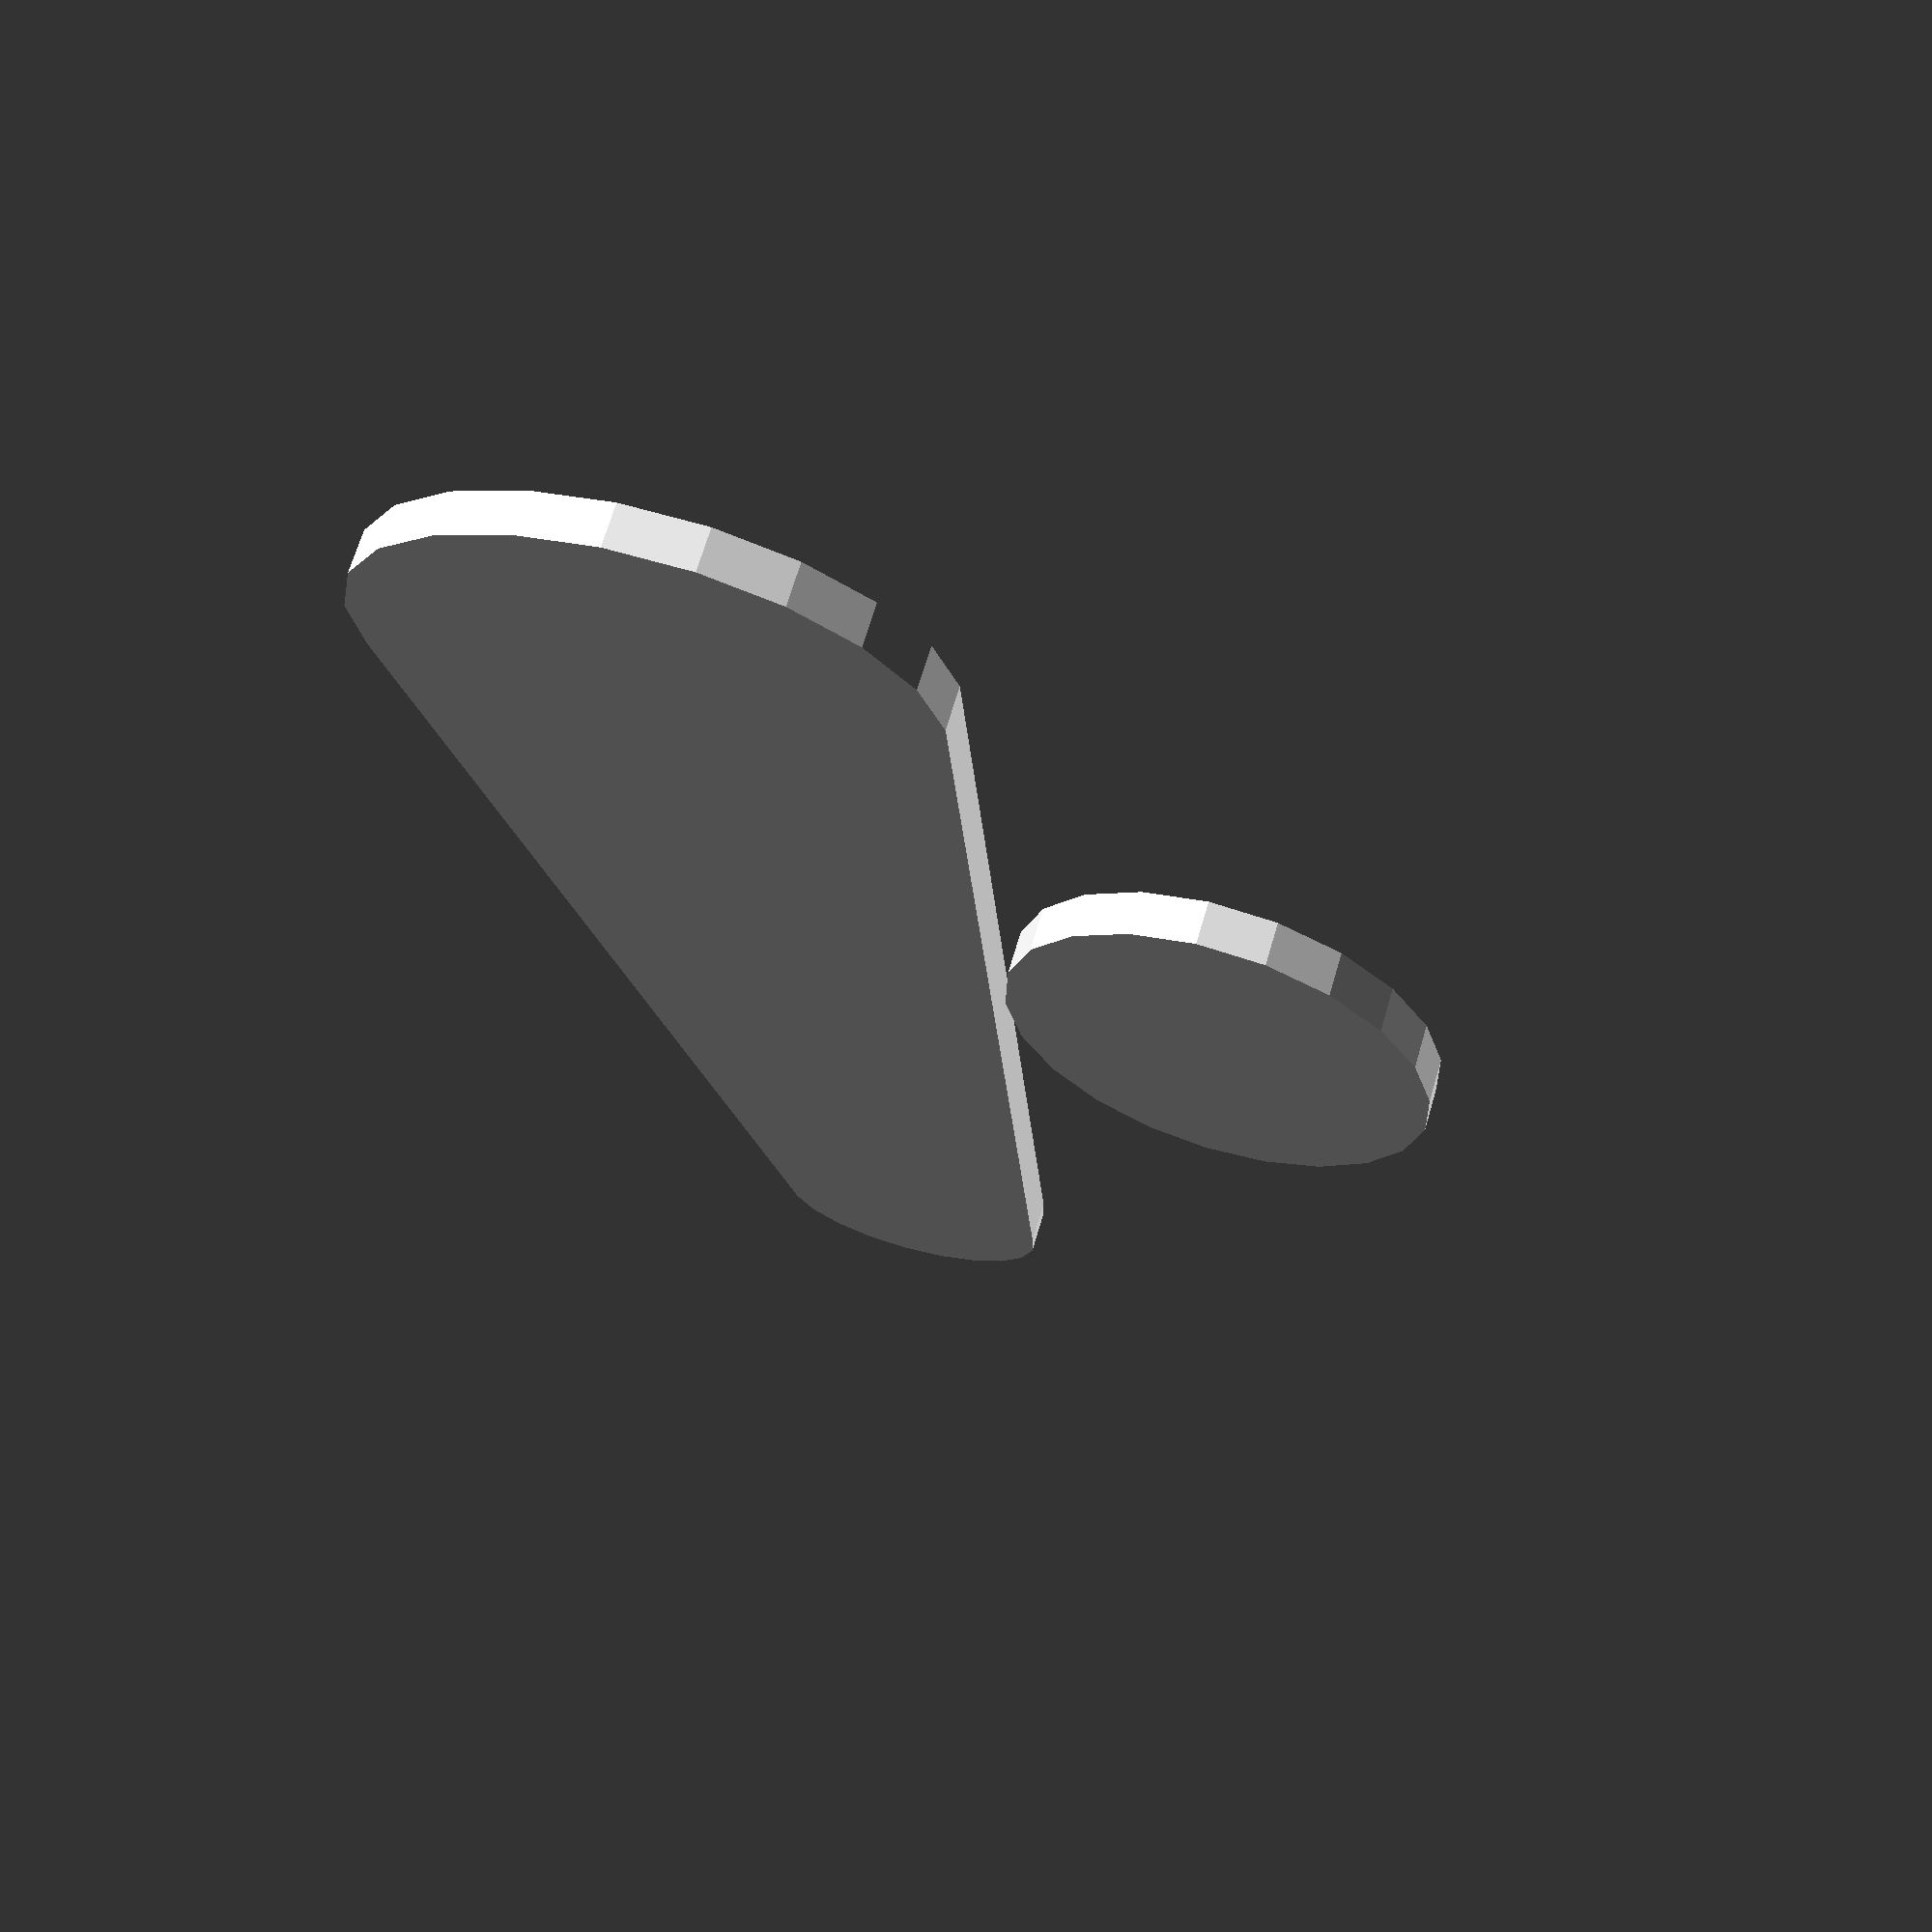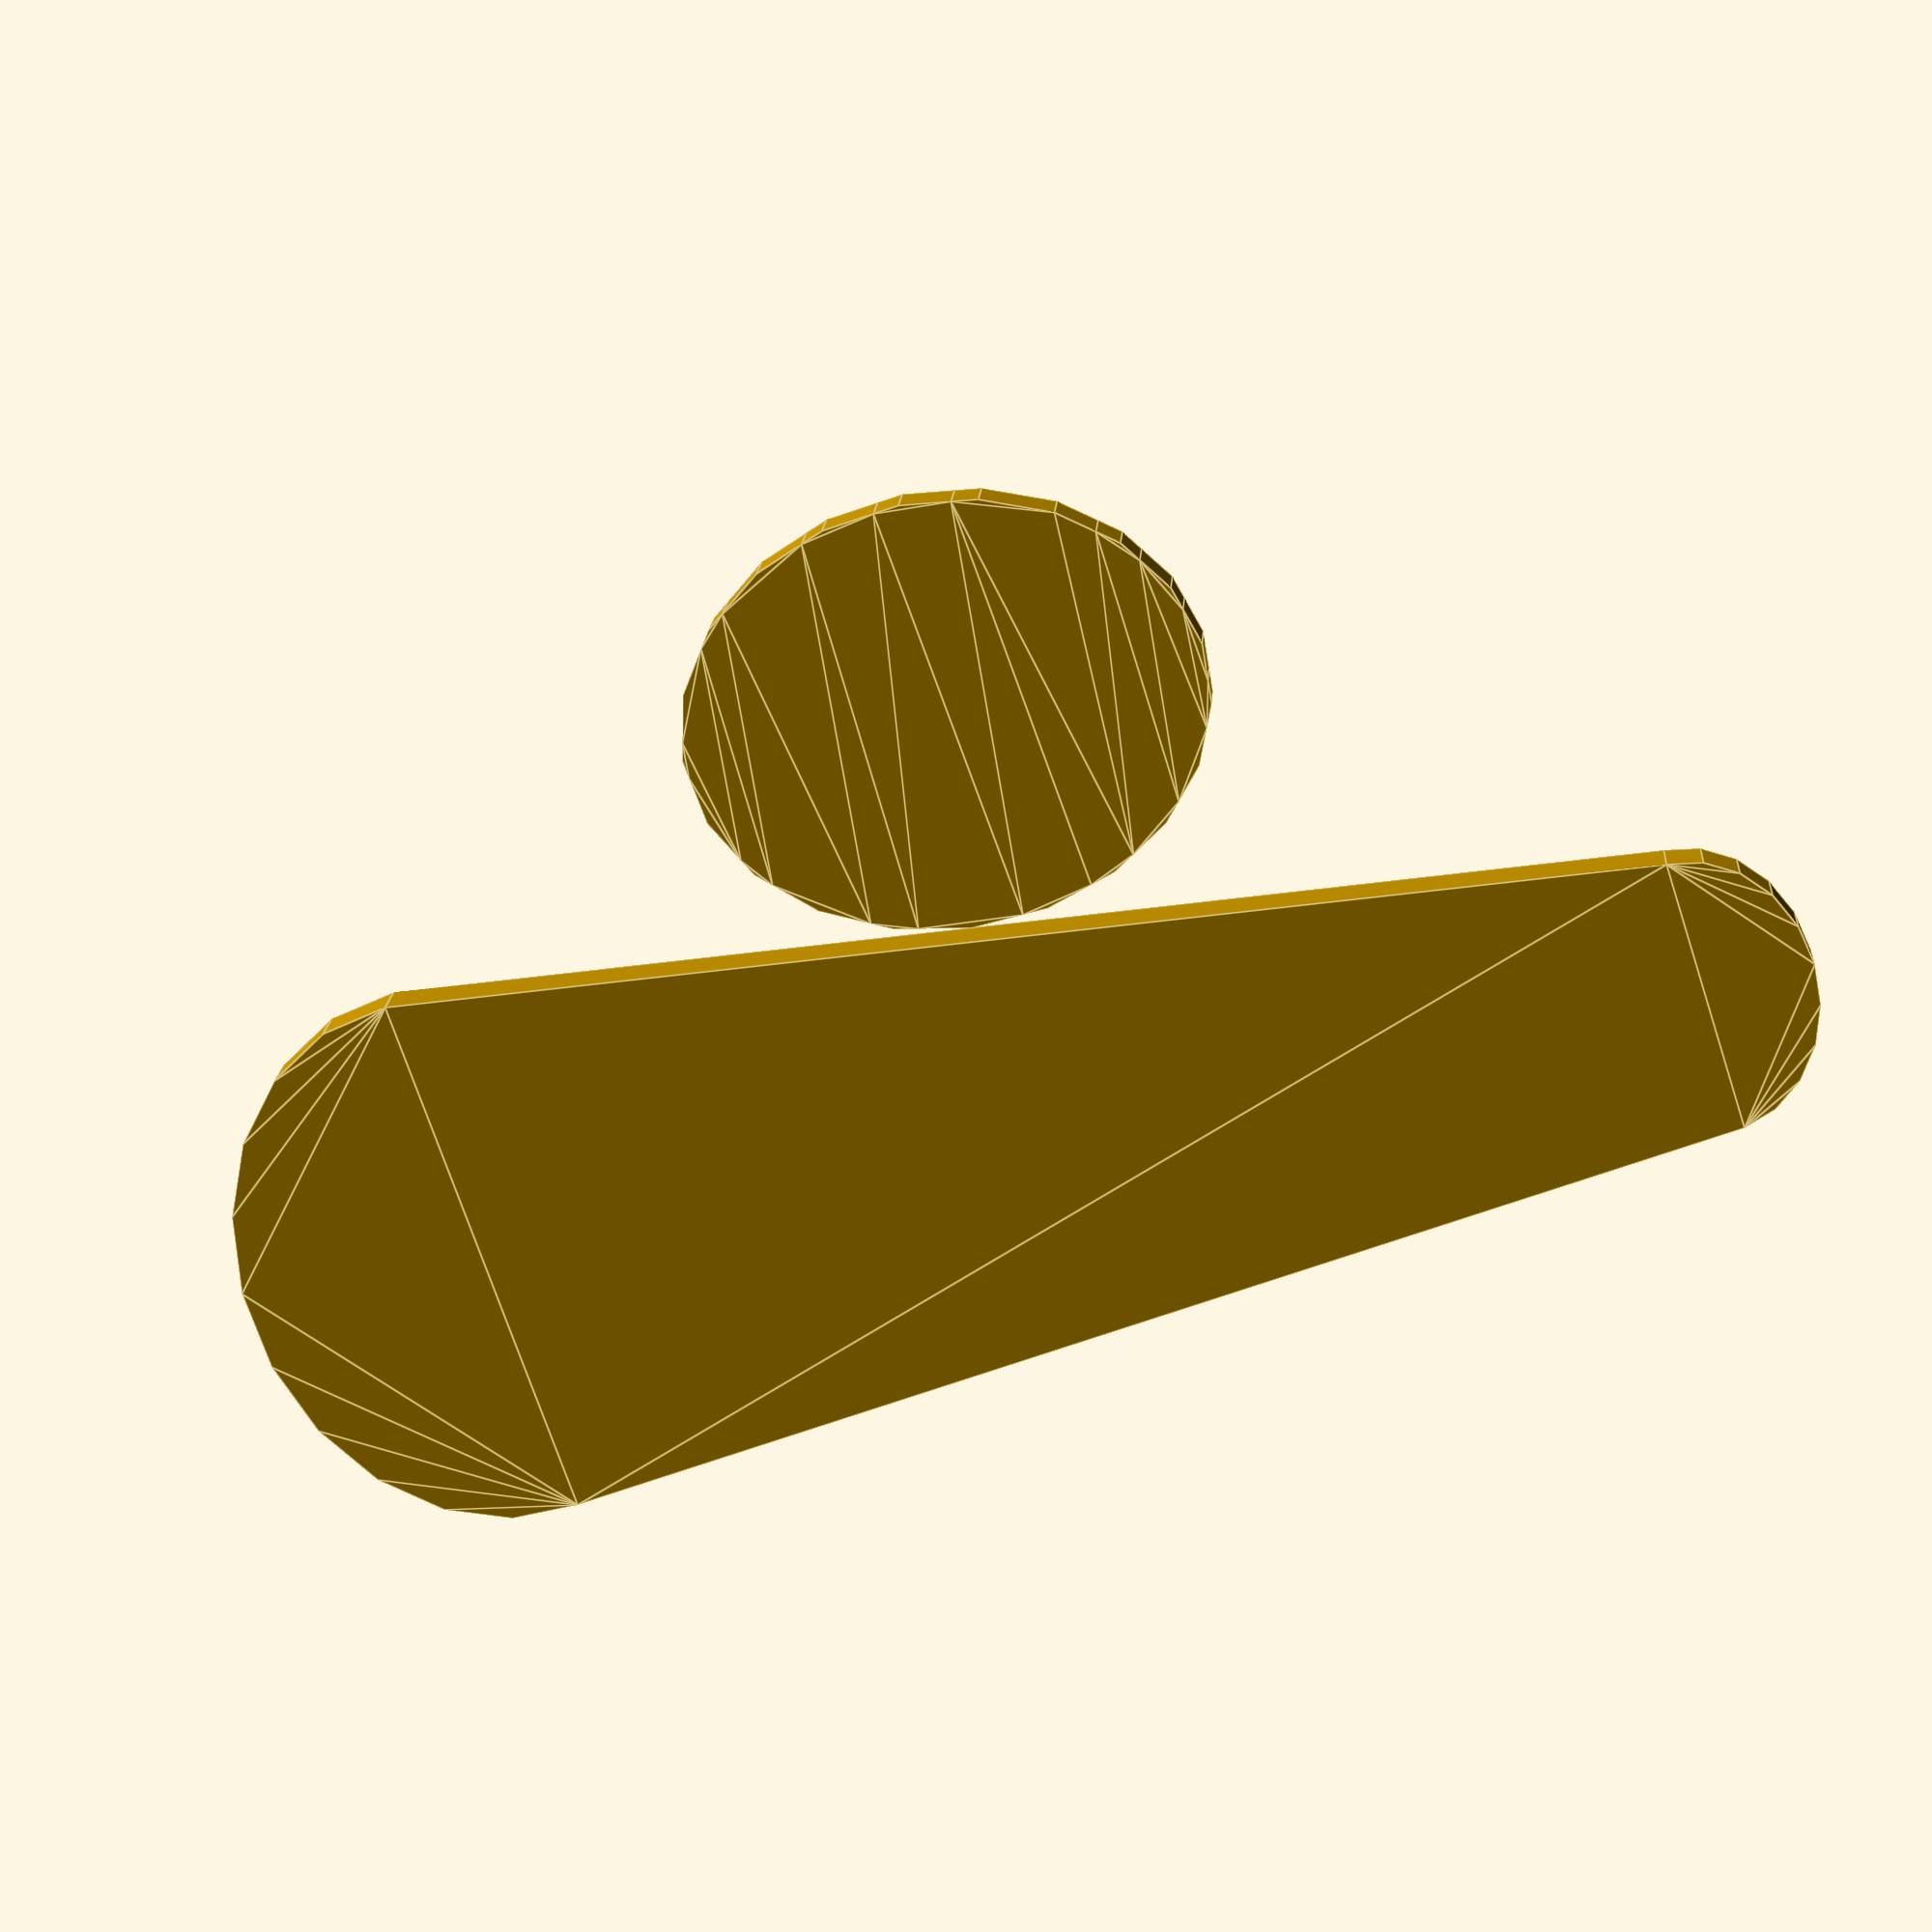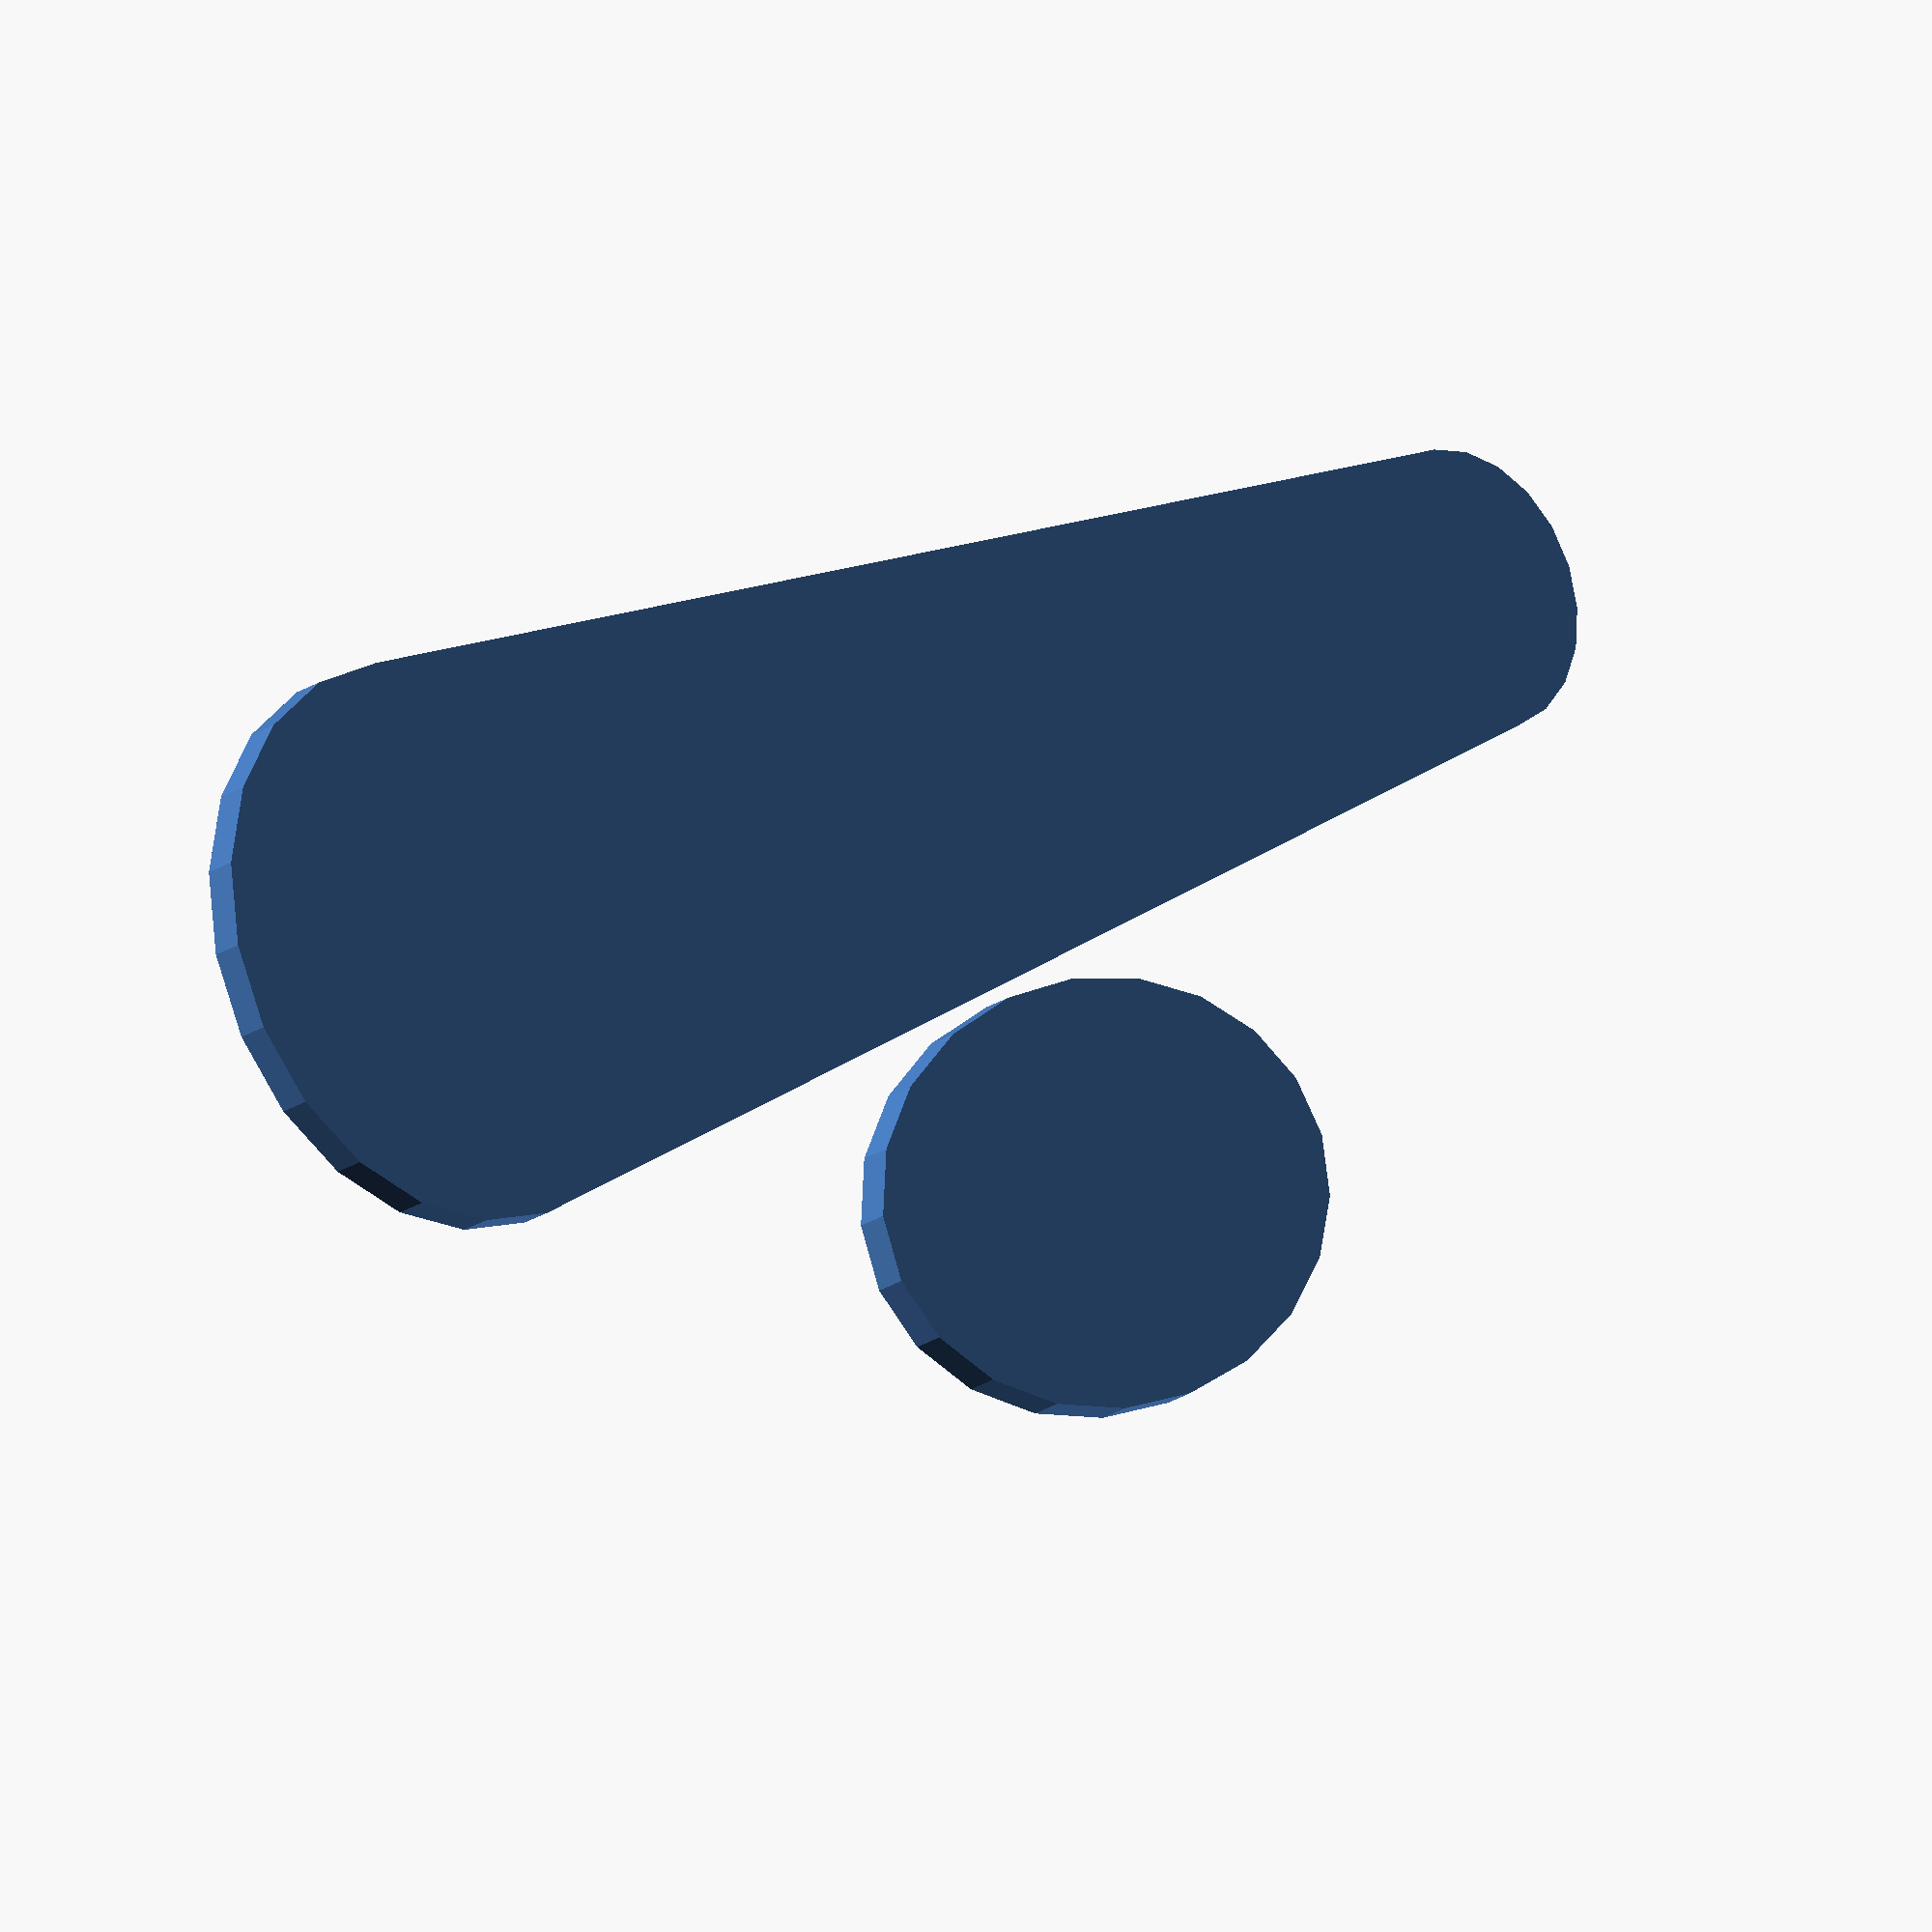
<openscad>
projection() {
    rotate(a=[34.37746770784939, 0, 0]) {
        cylinder(r1=6.4, r2=3.2, h=50, center=true);
    };
};

projection(cut=true) {
    translate(v=[10, 0, 0]) {
        rotate(a=[34.37746770784939, 0, 0]) {
            cylinder(r1=6.4, r2=3.2, h=50, center=true);
        };
    };
};

</openscad>
<views>
elev=112.6 azim=169.2 roll=163.7 proj=p view=wireframe
elev=340.2 azim=255.3 roll=4.3 proj=p view=edges
elev=14.1 azim=113.4 roll=150.7 proj=o view=solid
</views>
